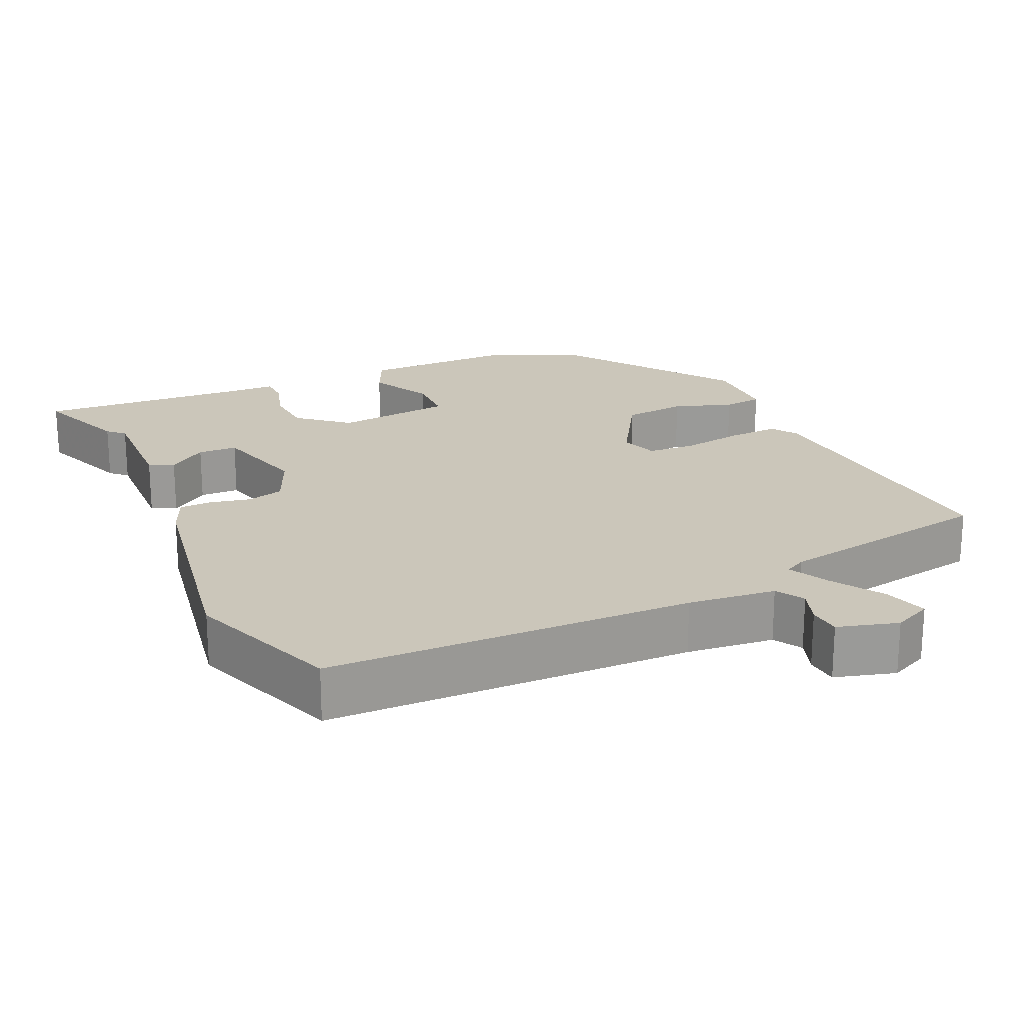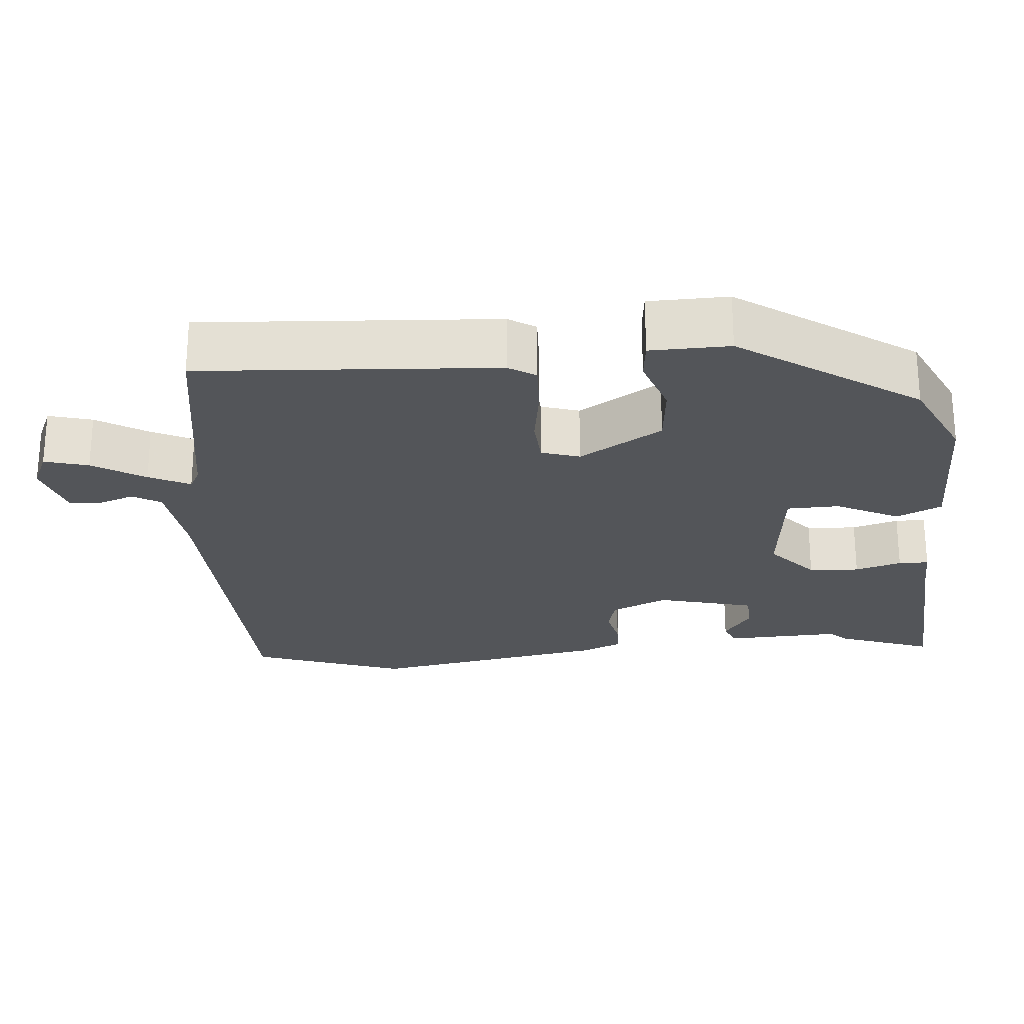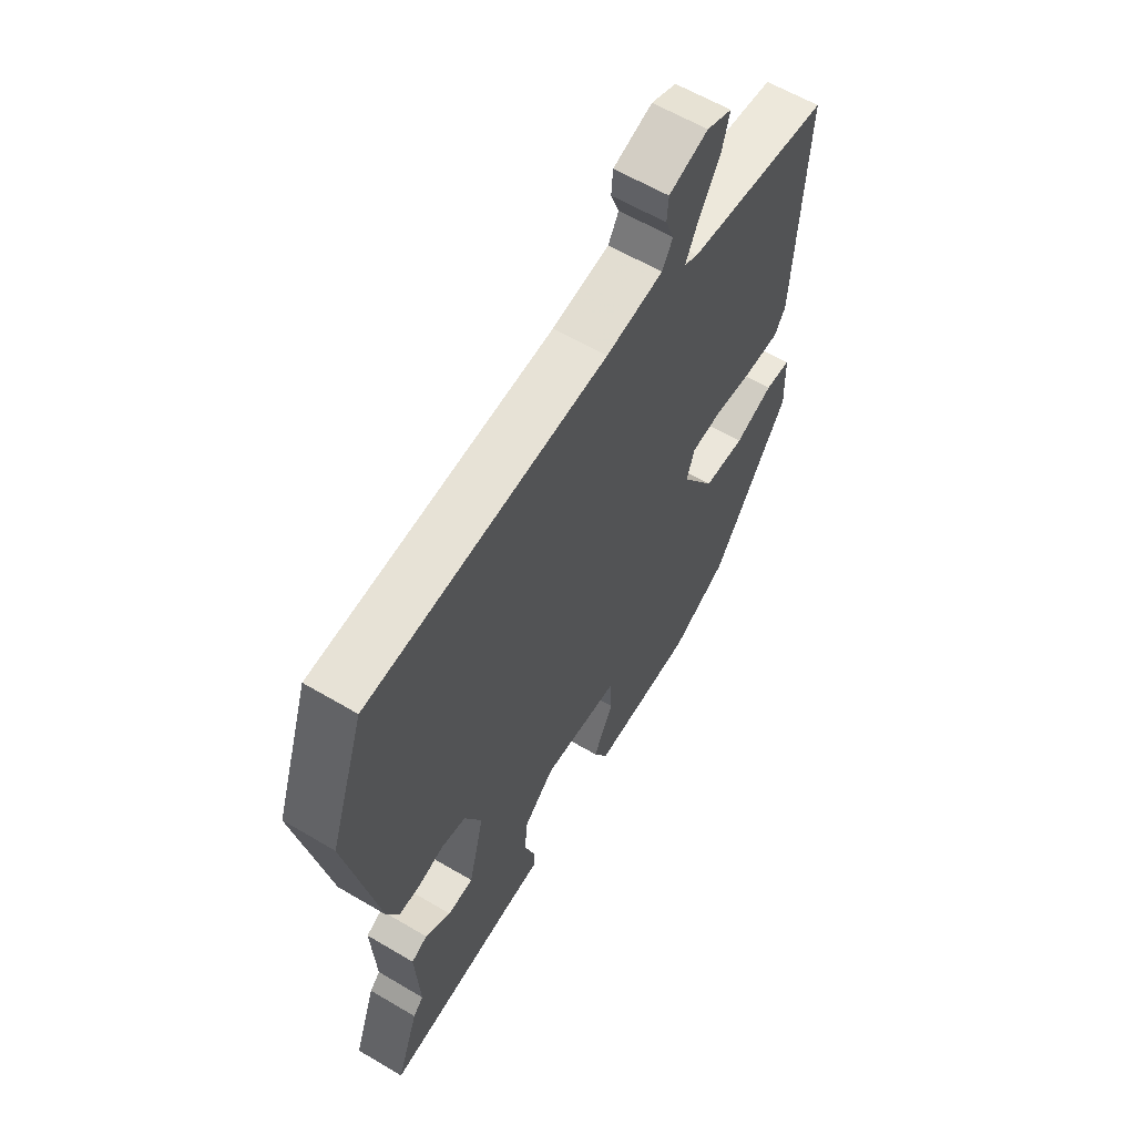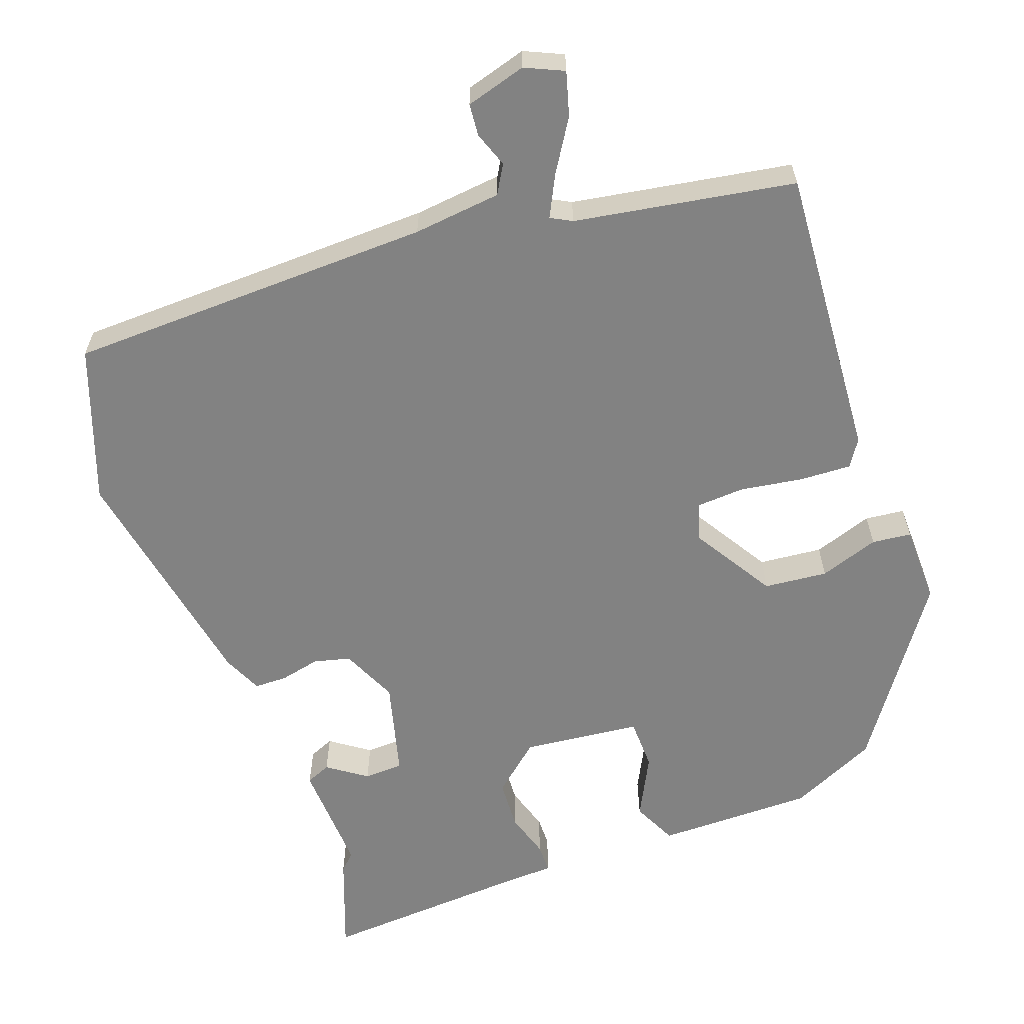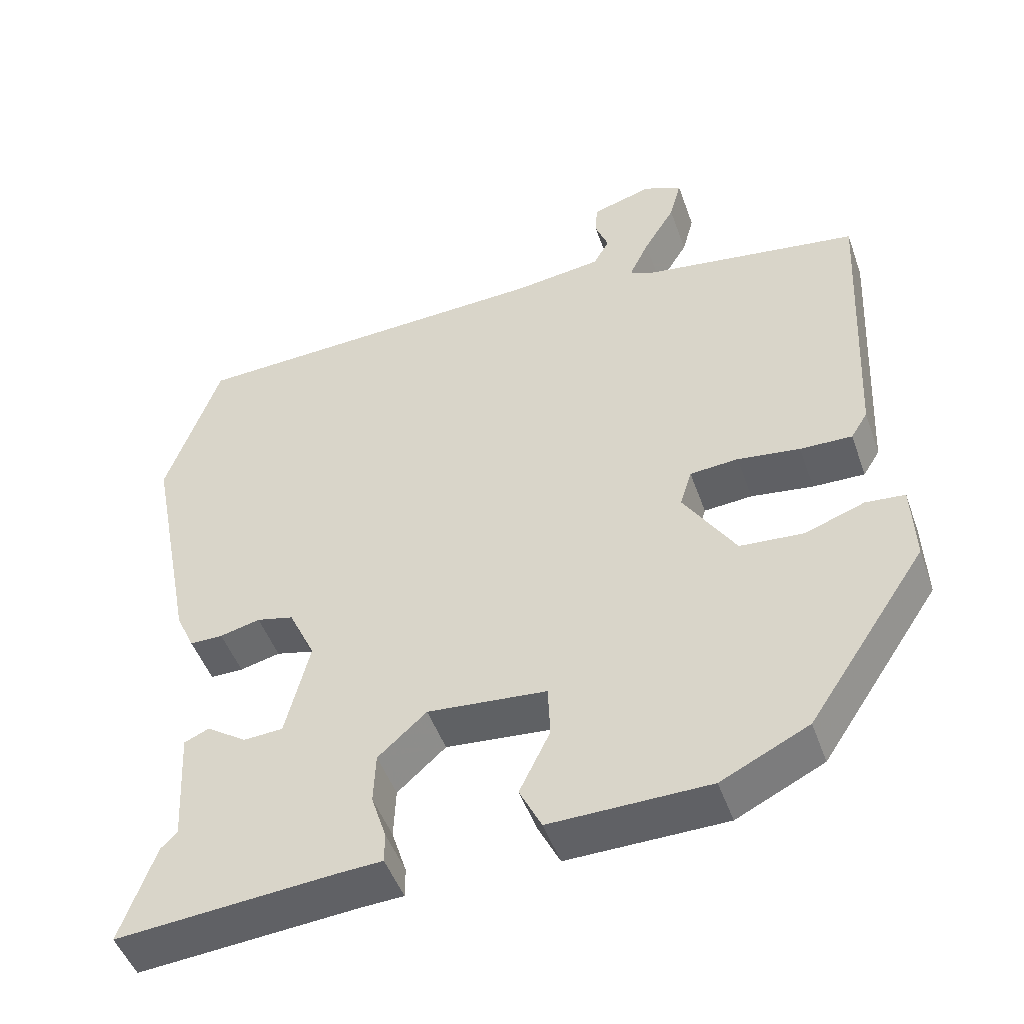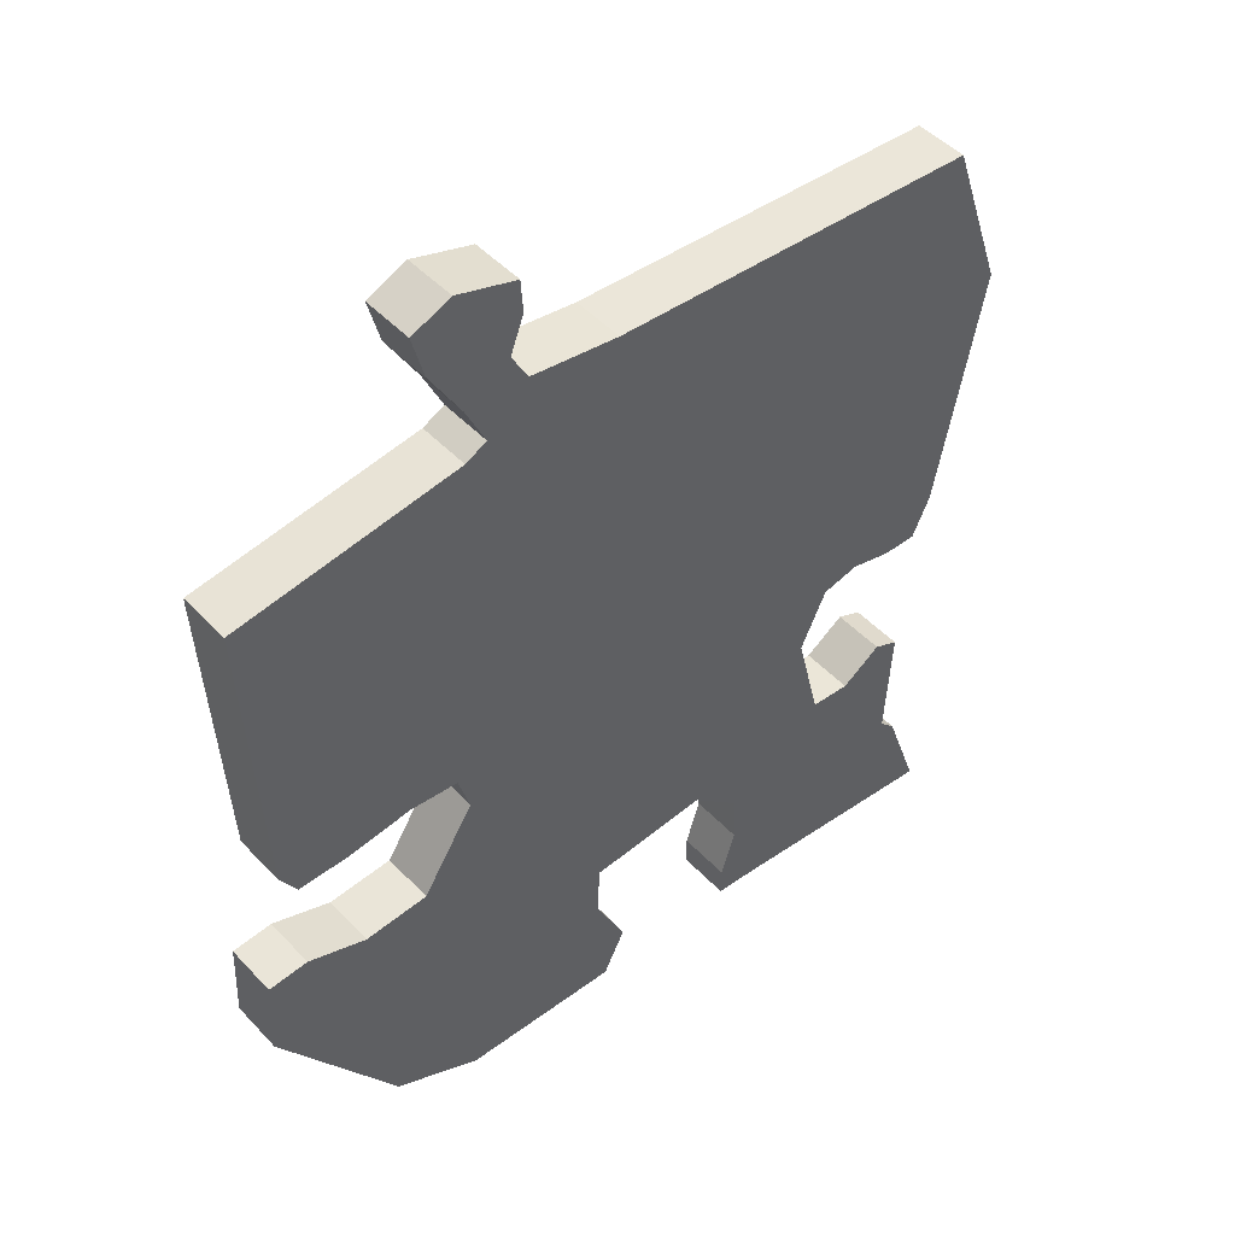
<metadata>
{"format":"obj","ext":"obj","renderer":"f3d","projection":"perspective","resolution":1024,"background":"white","views":[{"elev":21.2,"azim":-25.7,"up":"+Y"},{"elev":-24.5,"azim":94.2,"up":"+Y"},{"elev":60.9,"azim":-58.9,"up":"+Z"},{"elev":-60.7,"azim":19.0,"up":"+Y"},{"elev":-48.5,"azim":19.2,"up":"+Z"},{"elev":47.2,"azim":139.6,"up":"+Z"}]}
</metadata>
<code>
v 0.369 0.07 -0.481
v 0.25 0.07 -0.539
v 0.034 0.07 -0.542
v 0.004 0.07 -0.481
v 0.046 0.07 -0.395
v 0.043 0.07 -0.324
v -0.119 0.07 -0.309
v -0.185 0.07 -0.368
v -0.188 0.07 -0.437
v -0.168 0.07 -0.5
v -0.168 0.07 -0.541
v -0.227 0.07 -0.544
v -0.524 0.07 -0.568
v -0.477 0.07 -0.436
v -0.455 0.07 -0.414
v -0.464 0.07 -0.257
v -0.43 0.07 -0.242
v -0.376 0.07 -0.279
v -0.322 0.07 -0.276
v -0.289 0.07 -0.143
v -0.325 0.07 -0.066
v -0.375 0.07 -0.054
v -0.43 0.07 -0.067
v -0.475 0.07 -0.067
v -0.5 0.07 -0.013
v -0.564 0.07 0.315
v -0.491 0.07 0.527
v 0.01 0.07 0.547
v 0.13 0.07 0.562
v 0.152 0.07 0.601
v 0.134 0.07 0.649
v 0.137 0.07 0.693
v 0.219 0.07 0.718
v 0.272 0.07 0.695
v 0.256 0.07 0.635
v 0.213 0.07 0.564
v 0.186 0.07 0.508
v 0.215 0.07 0.493
v 0.516 0.07 0.447
v 0.495 0.07 0.044
v 0.472 0.07 0.007
v 0.401 0.07 0.009
v 0.316 0.07 0.021
v 0.25 0.07 0.016
v 0.234 0.07 -0.036
v 0.305 0.07 -0.148
v 0.392 0.07 -0.155
v 0.473 0.07 -0.126
v 0.527 0.07 -0.131
v 0.531 0.07 -0.239
v 0.369 0 -0.481
v 0.25 0 -0.539
v 0.034 0 -0.542
v 0.004 0 -0.481
v 0.046 0 -0.395
v 0.043 0 -0.324
v -0.119 0 -0.309
v -0.185 0 -0.368
v -0.188 0 -0.437
v -0.168 0 -0.5
v -0.168 0 -0.541
v -0.227 0 -0.544
v -0.524 0 -0.568
v -0.477 0 -0.436
v -0.455 0 -0.414
v -0.464 0 -0.257
v -0.43 0 -0.242
v -0.376 0 -0.279
v -0.322 0 -0.276
v -0.289 0 -0.143
v -0.325 0 -0.066
v -0.375 0 -0.054
v -0.43 0 -0.067
v -0.475 0 -0.067
v -0.5 0 -0.013
v -0.564 0 0.315
v -0.491 0 0.527
v 0.01 0 0.547
v 0.13 0 0.562
v 0.152 0 0.601
v 0.134 0 0.649
v 0.137 0 0.693
v 0.219 0 0.718
v 0.272 0 0.695
v 0.256 0 0.635
v 0.213 0 0.564
v 0.186 0 0.508
v 0.215 0 0.493
v 0.516 0 0.447
v 0.495 0 0.044
v 0.472 0 0.007
v 0.401 0 0.009
v 0.316 0 0.021
v 0.25 0 0.016
v 0.234 0 -0.036
v 0.305 0 -0.148
v 0.392 0 -0.155
v 0.473 0 -0.126
v 0.527 0 -0.131
v 0.531 0 -0.239
f 47 48 49 50
f 46 47 50 1
f 45 46 1 2
f 40 41 42 43
f 38 39 40 43
f 37 38 43 44
f 33 34 35 36
f 33 36 37
f 30 31 32 33
f 29 30 33 37
f 28 29 37 44
f 22 23 24 25
f 21 22 25 26
f 15 16 17 18
f 15 18 19
f 12 13 14 15
f 12 15 19
f 9 10 11 12
f 8 9 12 19
f 7 8 19 20
f 2 3 4 5
f 45 2 5 6
f 21 26 27 28
f 21 28 44 45
f 20 21 45
f 6 7 20 45
f 100 99 98 97
f 51 100 97 96
f 52 51 96 95
f 93 92 91 90
f 93 90 89 88
f 94 93 88 87
f 86 85 84 83
f 87 86 83
f 83 82 81 80
f 87 83 80 79
f 94 87 79 78
f 75 74 73 72
f 76 75 72 71
f 68 67 66 65
f 69 68 65
f 65 64 63 62
f 69 65 62
f 62 61 60 59
f 69 62 59 58
f 70 69 58 57
f 55 54 53 52
f 56 55 52 95
f 78 77 76 71
f 95 94 78 71
f 95 71 70
f 95 70 57 56
f 1 51 52 2
f 2 52 53 3
f 3 53 54 4
f 4 54 55 5
f 5 55 56 6
f 6 56 57 7
f 7 57 58 8
f 8 58 59 9
f 9 59 60 10
f 10 60 61 11
f 11 61 62 12
f 12 62 63 13
f 13 63 64 14
f 14 64 65 15
f 15 65 66 16
f 16 66 67 17
f 17 67 68 18
f 18 68 69 19
f 19 69 70 20
f 20 70 71 21
f 21 71 72 22
f 22 72 73 23
f 23 73 74 24
f 24 74 75 25
f 25 75 76 26
f 26 76 77 27
f 27 77 78 28
f 28 78 79 29
f 29 79 80 30
f 30 80 81 31
f 31 81 82 32
f 32 82 83 33
f 33 83 84 34
f 34 84 85 35
f 35 85 86 36
f 36 86 87 37
f 37 87 88 38
f 38 88 89 39
f 39 89 90 40
f 40 90 91 41
f 41 91 92 42
f 42 92 93 43
f 43 93 94 44
f 44 94 95 45
f 45 95 96 46
f 46 96 97 47
f 47 97 98 48
f 48 98 99 49
f 49 99 100 50
f 50 100 51 1

</code>
